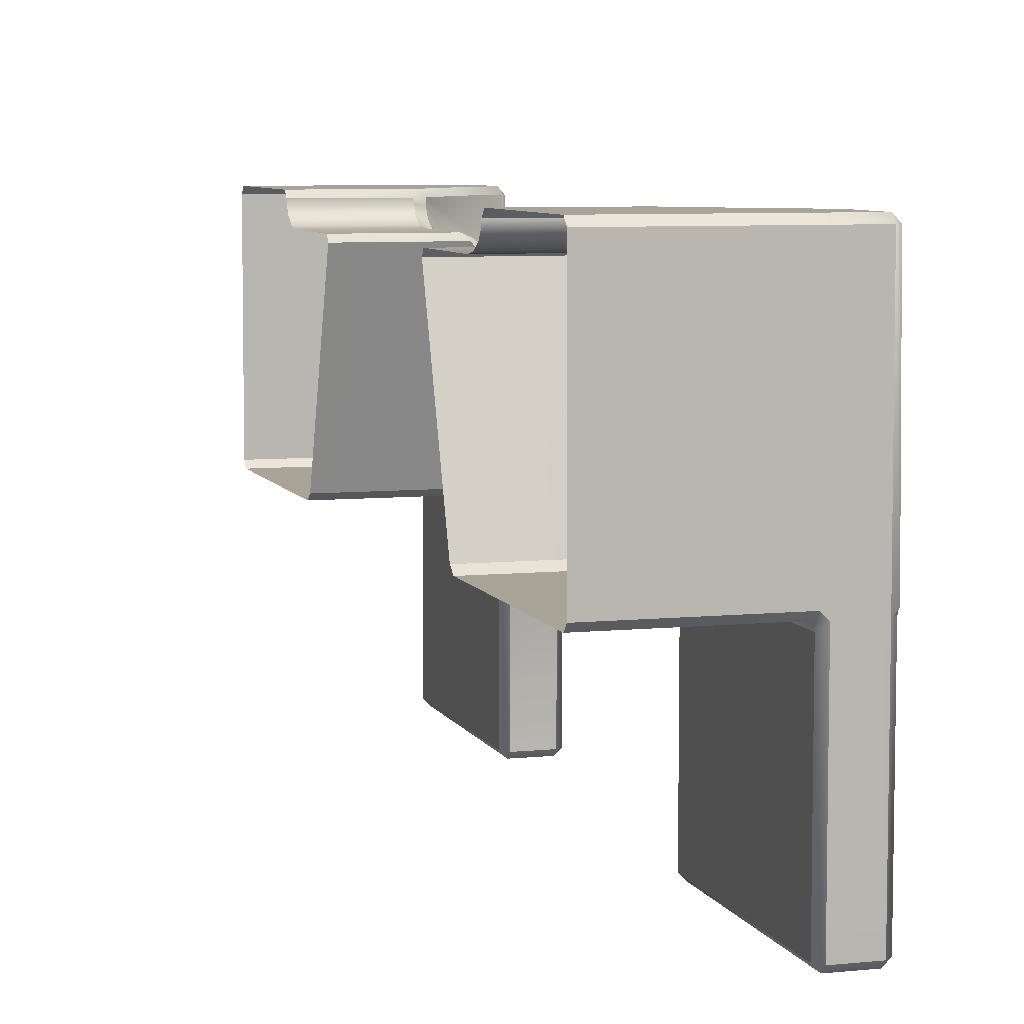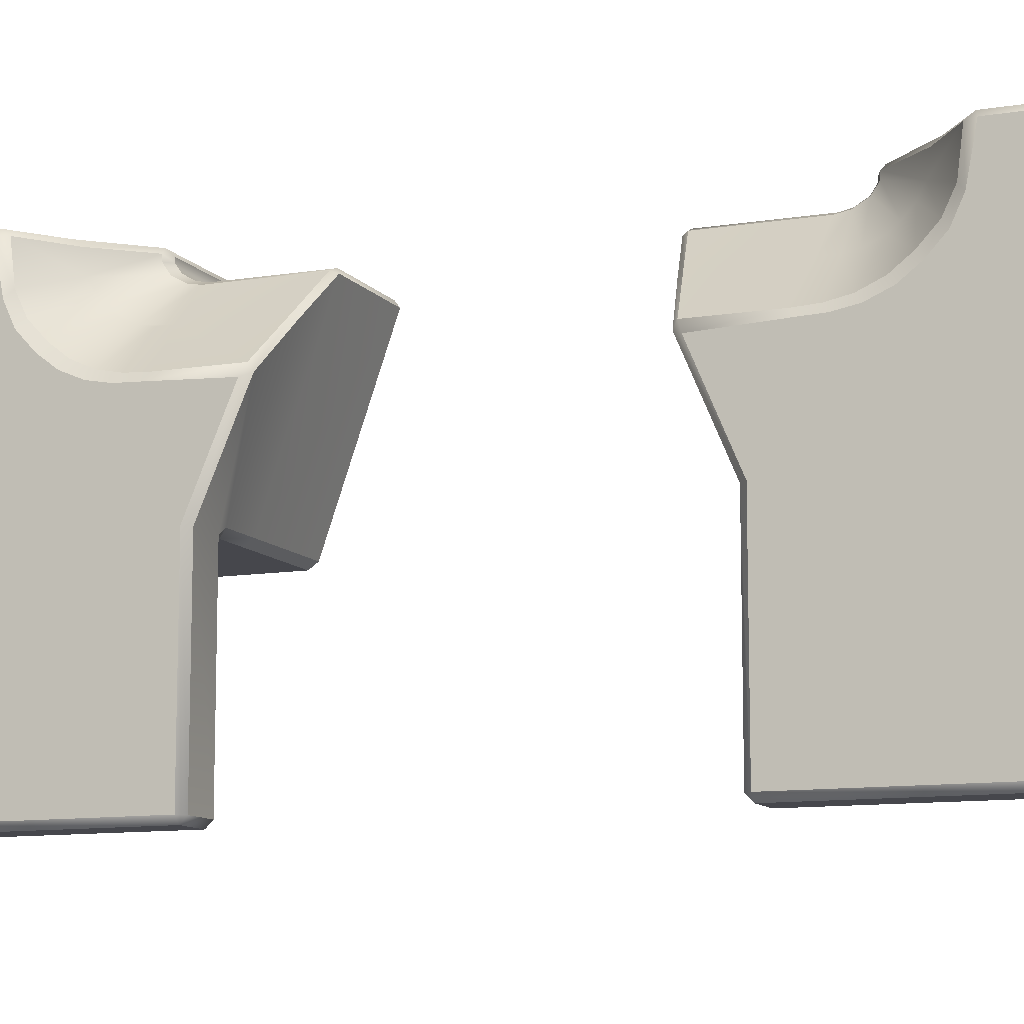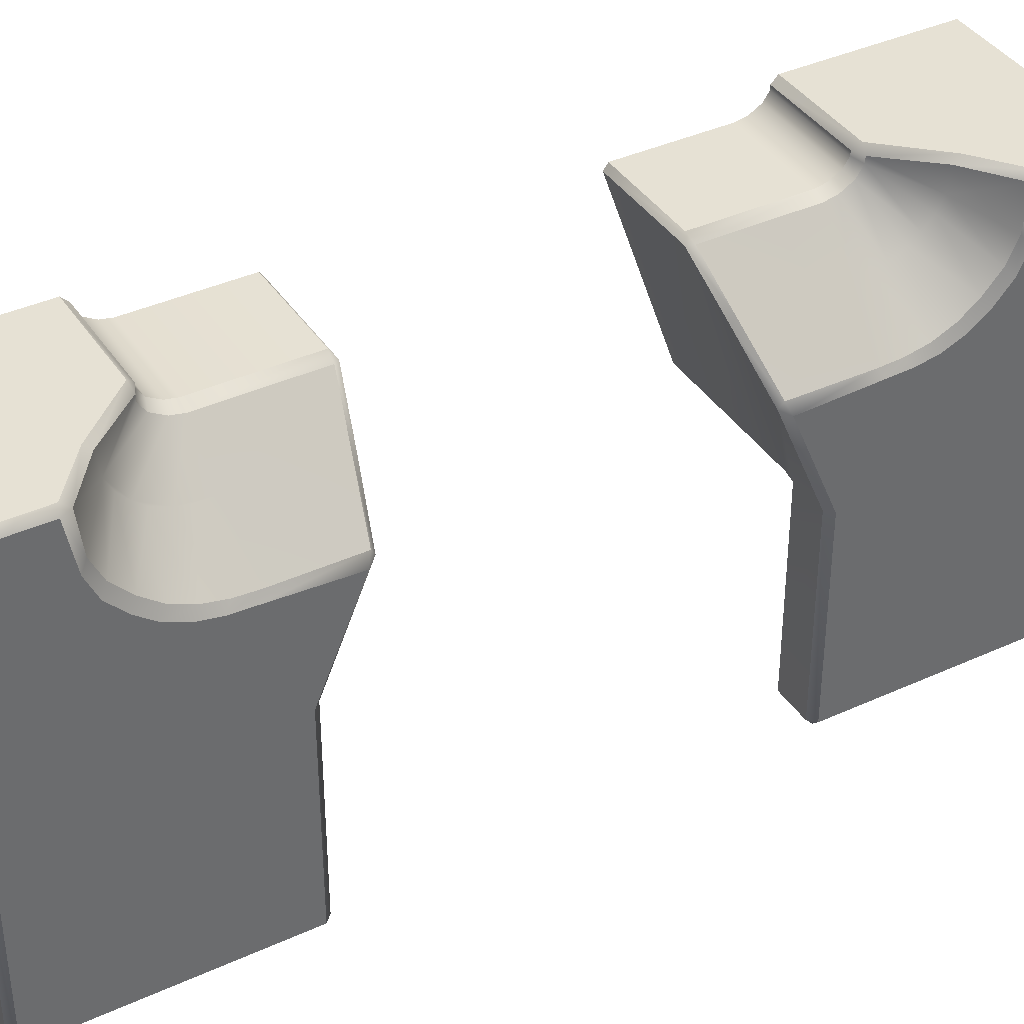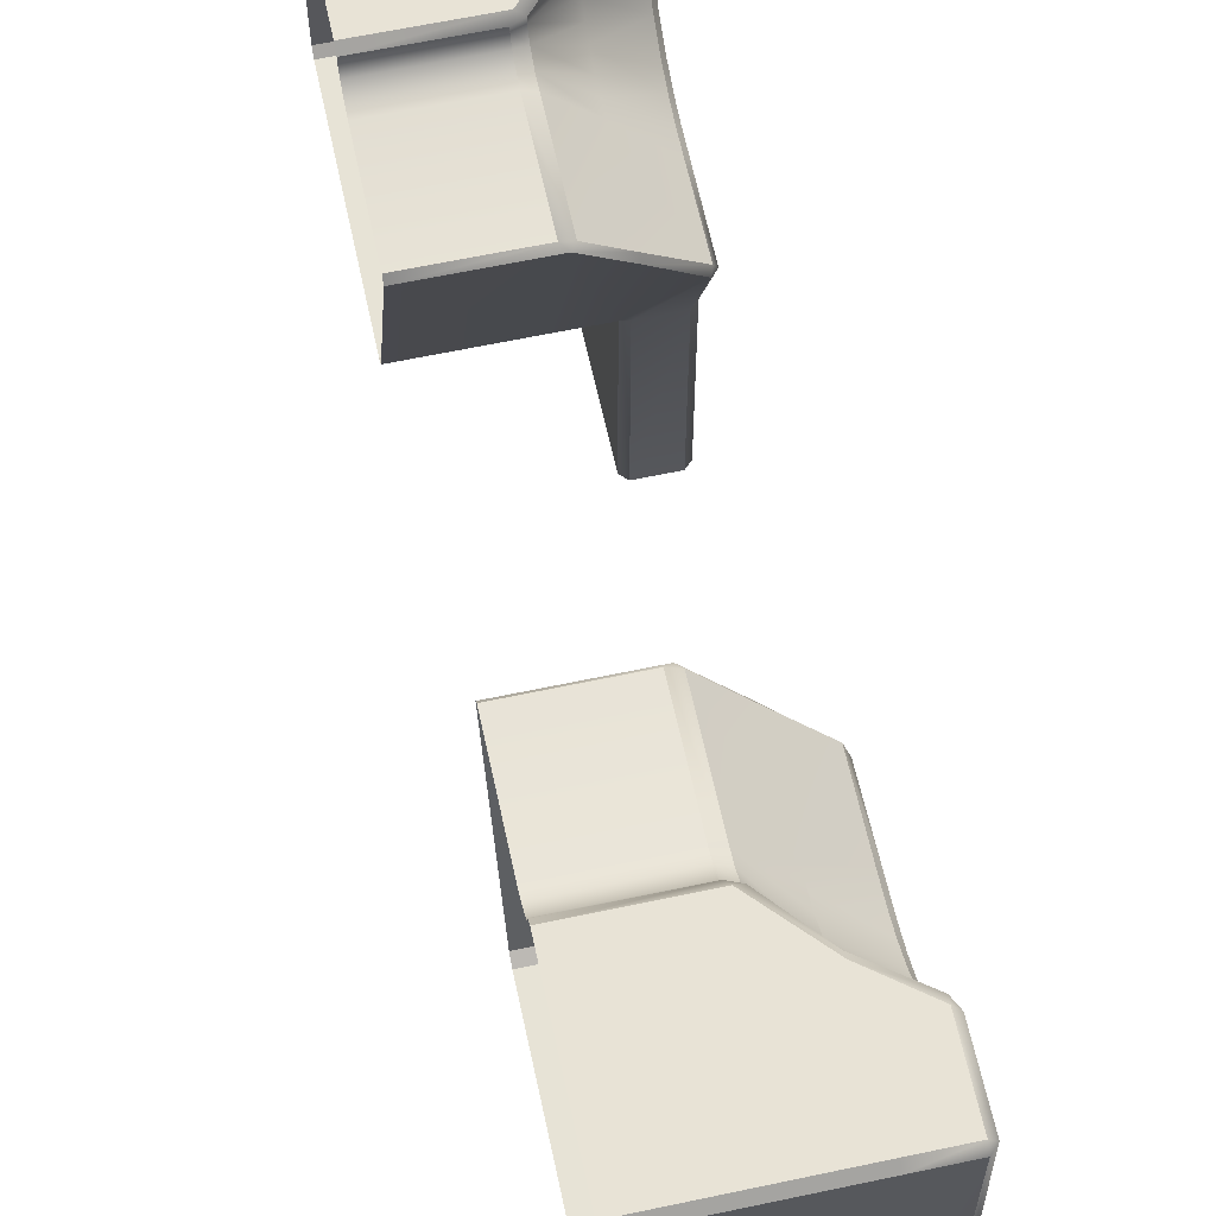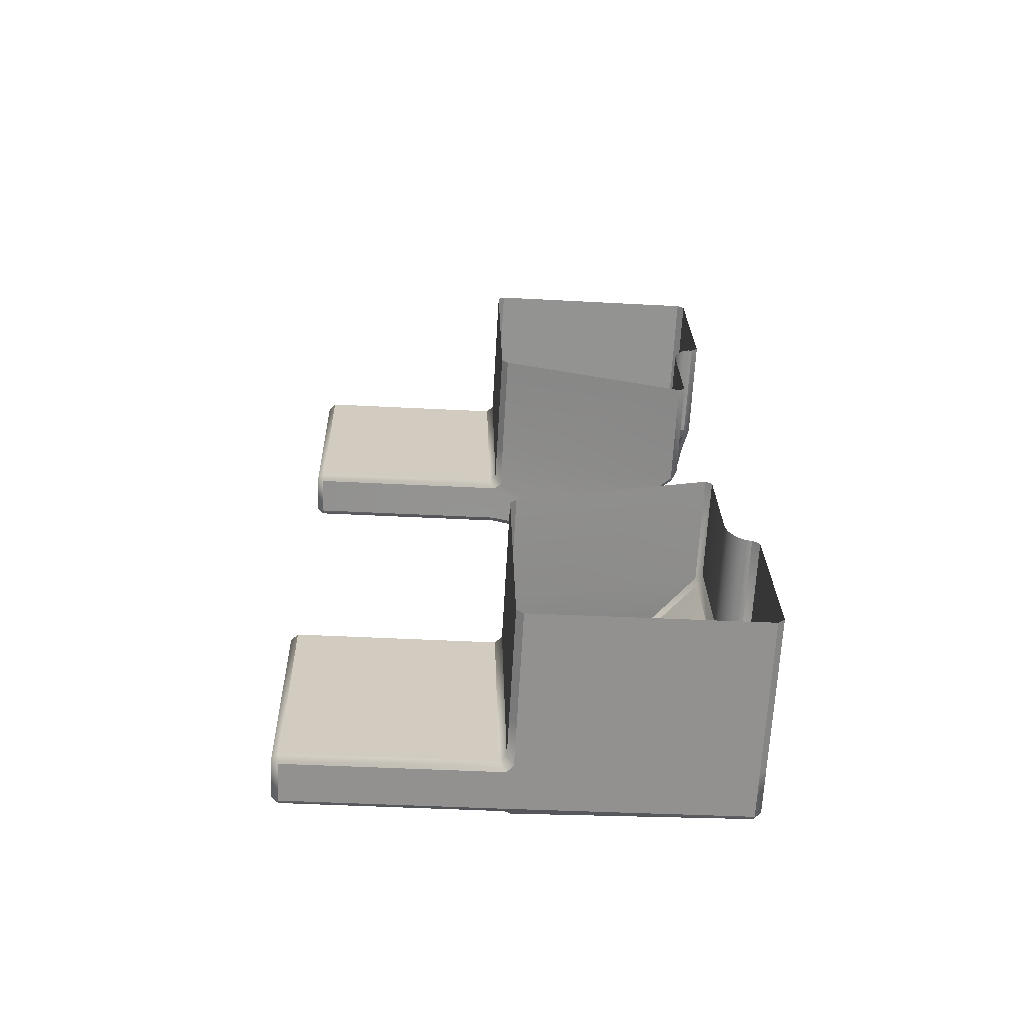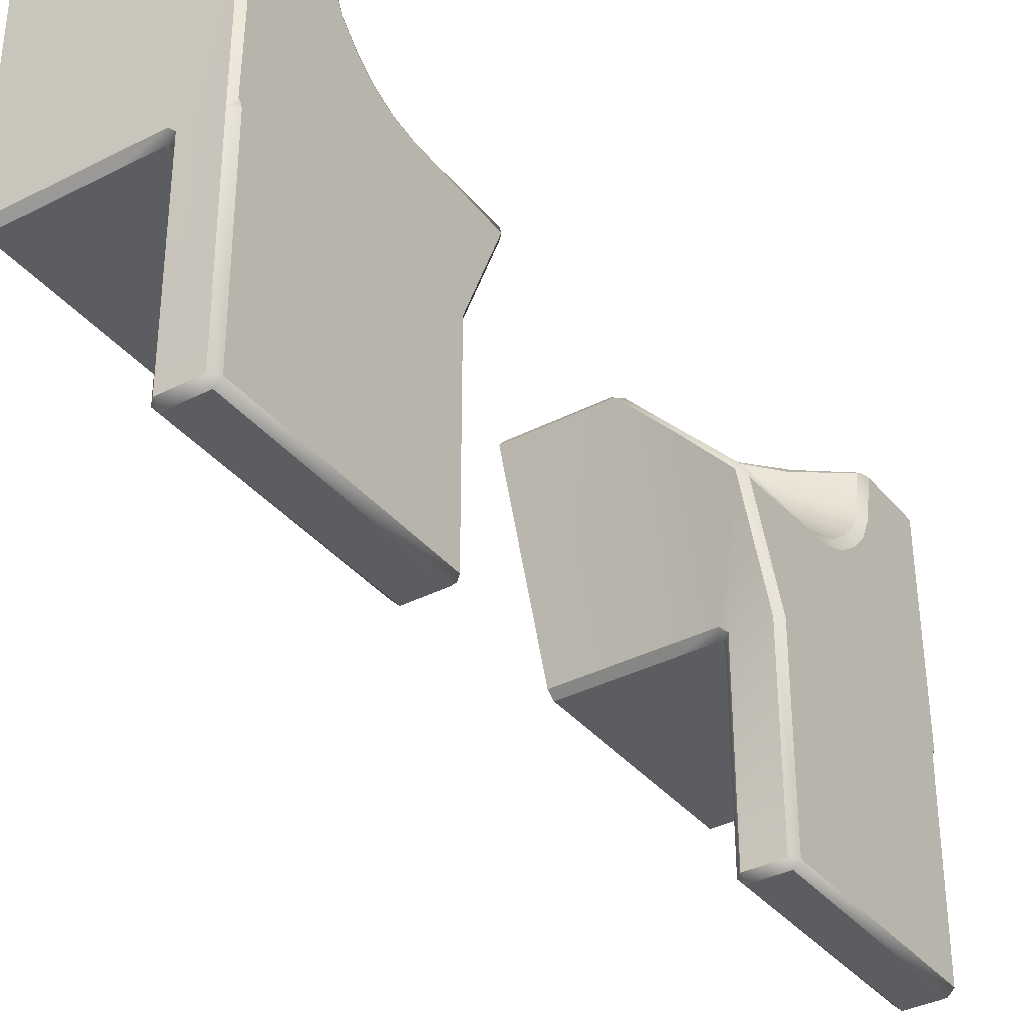
<metadata>
{"format":"obj","ext":"obj","renderer":"f3d","projection":"perspective","resolution":1024,"background":"white","views":[{"elev":7.1,"azim":141.2,"up":"+Y"},{"elev":-10.8,"azim":-89.9,"up":"+Y"},{"elev":38.9,"azim":-142.1,"up":"+Y"},{"elev":62.6,"azim":145.6,"up":"+Y"},{"elev":-44.1,"azim":86.5,"up":"+Z"},{"elev":-36.2,"azim":-168.3,"up":"+Y"}]}
</metadata>
<code>
o Bistro_Research_Exterior_paris_building_11_5873
v -2.474 12.59 21.13
v -2.265 12.59 20.62
v -2.39 12.59 21.16
v -2.181 12.59 20.65
v -2.166 13.07 20.66
v -2.375 13.07 21.17
v -2.166 12.6 20.66
v -2.375 12.6 21.17
v -2.851 12.59 22.05
v -2.767 12.59 22.08
v -3.06 12.59 22.56
v -2.976 12.59 22.59
v -2.961 13.07 22.6
v -2.961 12.6 22.6
v -2.752 13.07 22.09
v -2.752 12.6 22.09
v -2.281 13.63 20.61
v -2.261 13.63 20.6
v -2.277 13.1 20.6
v -2.259 13.09 20.6
v -2.151 13.09 20.66
v -2.361 13.09 21.17
v -2.206 13.65 21.05
v -2.204 13.63 21.07
v -1.974 13.65 21.15
v -1.98 13.63 21.16
v -2.327 13.58 21.37
v -2.346 13.56 21.37
v -2.103 13.58 21.46
v -2.107 13.56 21.47
v -2.489 12.6 21.12
v -2.28 12.6 20.61
v -2.28 13.09 20.61
v -2.259 12.6 20.6
v -2.175 13.09 20.64
v -2.175 12.6 20.64
v -3.078 13.1 22.56
v -3.066 13.09 22.57
v -3.073 13.63 22.55
v -3.065 13.63 22.57
v -2.48 13.65 22.38
v -2.474 13.63 22.37
v -2.712 13.65 22.29
v -2.698 13.63 22.28
v -3.075 12.6 22.55
v -2.866 12.6 22.04
v -2.737 13.09 22.09
v -2.946 13.09 22.61
v -2.351 13.58 22.07
v -2.347 13.56 22.06
v -2.575 13.58 21.98
v -2.586 13.56 21.96
v -3.066 12.6 22.57
v -3.075 13.09 22.55
v -2.982 12.6 22.61
v -2.982 13.09 22.61
v -2.278 13.09 21.21
v -2.069 13.09 20.7
v -2.039 13.09 21.31
v -1.83 13.09 20.79
v -2.007 13.58 21.23
v -2.231 13.58 21.13
v -1.997 13.58 21.2
v -2.221 13.58 21.11
v -1.986 13.6 21.18
v -2.21 13.6 21.08
v -1.98 13.62 21.16
v -2.204 13.62 21.07
v -3.01 13.63 22.4
v -3.002 13.52 22.38
v -3.078 13.1 22.56
v -2.992 13.46 22.35
v -3.077 13.1 22.56
v -2.976 13.41 22.31
v -3.077 13.1 22.56
v -2.958 13.38 22.27
v -3.076 13.1 22.56
v -2.938 13.35 22.22
v -3.076 13.1 22.56
v -2.918 13.34 22.17
v -3.076 13.09 22.56
v -2.897 13.34 22.12
v -2.826 13.33 21.95
v -2.866 13.09 22.04
v -2.993 13.65 22.4
v -3.059 13.65 22.56
v -2.863 13.65 22.36
v -2.96 13.65 22.6
v -2.623 13.65 22.73
v -2.862 13.65 22.64
v -2.698 13.62 22.28
v -2.474 13.62 22.37
v -2.693 13.6 22.26
v -2.469 13.6 22.36
v -2.682 13.58 22.24
v -2.458 13.58 22.33
v -2.672 13.58 22.21
v -2.448 13.58 22.31
v -2.407 13.1 22.21
v -2.646 13.1 22.11
v -2.744 13.1 22.07
v -2.694 13.46 21.95
v -2.804 13.34 21.93
v -2.761 13.09 22.07
v -2.845 13.09 22.03
v -2.761 12.6 22.07
v -2.845 12.6 22.03
v -2.631 13.1 22.75
v -2.629 13.63 22.75
v -2.868 13.63 22.65
v -2.87 13.1 22.65
v -2.966 13.63 22.61
v -2.967 13.1 22.61
v -2.416 13.09 22.23
v -2.625 13.09 22.74
v -2.864 13.09 22.64
v -2.654 13.09 22.13
v -2.342 13.63 20.8
v -2.332 13.65 20.78
v -2.344 13.63 20.77
v -2.347 13.53 20.81
v -2.353 13.52 20.79
v -2.358 13.48 20.83
v -2.363 13.46 20.81
v -2.374 13.43 20.87
v -2.379 13.41 20.85
v -2.391 13.4 20.91
v -2.396 13.38 20.89
v -2.411 13.37 20.96
v -2.417 13.35 20.94
v -2.431 13.36 21.01
v -2.437 13.34 20.99
v -2.452 13.36 21.06
v -2.458 13.34 21.05
v -2.522 13.36 21.23
v -2.528 13.33 21.22
v -2.522 13.34 21.24
v -2.48 13.09 21.14
v -2.489 13.09 21.12
v -2.48 12.6 21.14
v -2.226 13.63 21.05
v -2.225 13.62 21.05
v -2.231 13.59 21.07
v -2.351 13.57 21.36
v -2.256 13.57 21.12
v -2.244 13.57 21.1
v -2.728 13.63 22.28
v -2.727 13.62 22.28
v -2.721 13.59 22.26
v -2.271 13.63 20.91
v -2.264 13.65 20.9
v -2.433 13.46 21.31
v -2.429 13.47 21.3
v -2.812 13.36 21.94
v -2.698 13.47 21.96
v -2.602 13.57 21.97
v -2.989 13.63 22.38
v -2.856 13.63 22.34
v -2.708 13.57 22.23
v -2.697 13.57 22.2
v -2.882 13.36 22.11
v -2.902 13.36 22.16
v -2.922 13.37 22.21
v -2.942 13.4 22.26
v -2.959 13.43 22.3
v -2.975 13.48 22.34
v -2.984 13.53 22.37
v -2.267 13.65 20.62
v -2.168 13.65 20.66
v -2.07 13.65 20.7
v -1.831 13.65 20.8
v -2.286 13.1 21.23
v -2.047 13.1 21.32
v -2.384 13.1 21.19
v -2.396 13.09 21.18
v -2.396 12.6 21.18
v -2.064 13.63 20.68
v -1.825 13.63 20.78
v -1.824 13.1 20.78
v -2.063 13.1 20.68
v -2.162 13.63 20.64
v -2.16 13.1 20.64
v -2.853 13.58 22.34
v -2.846 13.54 22.32
v -2.837 13.52 22.3
v -2.827 13.49 22.27
v -2.812 13.48 22.24
v -2.799 13.47 22.2
v -2.784 13.47 22.17
v -2.277 13.1 20.6
v -2.278 13.1 20.6
v -2.278 13.1 20.61
v -2.279 13.1 20.61
v -2.279 13.1 20.61
v -2.279 13.09 20.61
v -2.343 13.47 21.09
v -2.328 13.47 21.05
v -2.315 13.48 21.02
v -2.3 13.49 20.98
v -2.274 13.58 20.92
v -2.281 13.54 20.94
v -2.29 13.52 20.96
f 1 2 3
f 2 4 3
f 5 6 7
f 6 8 7
f 9 10 11
f 10 12 11
f 13 14 15
f 14 16 15
f 17 18 19
f 18 20 19
f 5 21 6
f 21 22 6
f 23 24 25
f 24 26 25
f 27 28 29
f 28 30 29
f 1 31 2
f 31 32 2
f 4 7 3
f 7 8 3
f 33 20 32
f 20 34 32
f 35 5 36
f 5 7 36
f 37 38 39
f 38 40 39
f 41 42 43
f 42 44 43
f 11 45 9
f 45 46 9
f 10 16 12
f 16 14 12
f 15 47 13
f 47 48 13
f 49 50 51
f 50 52 51
f 45 53 54
f 53 38 54
f 55 14 56
f 14 13 56
f 22 21 57
f 21 58 57
f 57 58 59
f 58 60 59
f 27 29 61
f 62 27 61
f 62 61 63
f 64 62 63
f 64 63 65
f 66 64 65
f 66 65 67
f 68 66 67
f 68 67 26
f 24 68 26
f 39 69 37
f 69 70 37
f 71 37 70
f 72 71 70
f 73 71 72
f 74 73 72
f 75 73 74
f 76 75 74
f 77 75 76
f 78 77 76
f 79 77 78
f 80 79 78
f 81 79 80
f 82 81 80
f 82 83 81
f 83 84 81
f 84 54 81
f 84 46 54
f 46 45 54
f 85 86 87
f 86 88 87
f 43 87 88
f 41 43 88
f 89 41 88
f 90 89 88
f 44 42 91
f 42 92 91
f 91 92 93
f 92 94 93
f 93 94 95
f 94 96 95
f 95 96 97
f 96 98 97
f 97 98 51
f 98 49 51
f 50 99 100
f 52 50 100
f 52 100 101
f 102 52 101
f 102 101 103
f 101 104 103
f 104 105 103
f 104 106 105
f 106 107 105
f 108 109 110
f 111 108 110
f 111 110 112
f 113 111 112
f 113 112 40
f 56 113 40
f 38 56 40
f 38 53 56
f 53 55 56
f 114 115 116
f 117 114 116
f 117 116 48
f 47 117 48
f 118 119 120
f 121 118 120
f 122 121 120
f 123 121 122
f 124 123 122
f 125 123 124
f 126 125 124
f 127 125 126
f 128 127 126
f 129 127 128
f 130 129 128
f 131 129 130
f 132 131 130
f 133 131 132
f 134 133 132
f 135 133 134
f 136 135 134
f 136 137 135
f 138 137 136
f 139 138 136
f 138 139 140
f 139 31 140
f 24 23 141
f 68 24 141
f 142 68 141
f 66 68 142
f 143 66 142
f 144 28 27
f 144 27 145
f 27 62 145
f 145 62 146
f 62 64 146
f 146 64 143
f 64 66 143
f 147 43 44
f 147 44 148
f 44 91 148
f 148 91 149
f 91 93 149
f 101 47 104
f 47 15 104
f 106 104 15
f 16 106 15
f 16 10 106
f 107 106 10
f 9 107 10
f 107 9 46
f 56 13 113
f 13 48 113
f 113 48 111
f 48 116 111
f 108 111 116
f 115 108 116
f 141 23 150
f 23 151 150
f 150 151 118
f 151 119 118
f 28 144 152
f 144 153 152
f 152 153 137
f 153 135 137
f 103 154 102
f 154 155 102
f 102 155 52
f 155 156 52
f 157 85 158
f 85 87 158
f 158 87 147
f 87 43 147
f 149 93 159
f 93 95 159
f 159 95 160
f 95 97 160
f 160 97 156
f 97 51 156
f 156 51 52
f 47 101 117
f 101 100 117
f 114 117 100
f 99 114 100
f 109 89 110
f 89 90 110
f 112 110 90
f 88 112 90
f 40 112 88
f 86 40 88
f 40 86 39
f 69 39 86
f 85 69 86
f 107 46 105
f 46 84 105
f 103 105 84
f 83 103 84
f 154 103 83
f 161 154 83
f 82 161 83
f 162 161 82
f 80 162 82
f 163 162 80
f 78 163 80
f 164 163 78
f 76 164 78
f 165 164 76
f 74 165 76
f 166 165 74
f 72 166 74
f 167 166 72
f 70 167 72
f 157 167 70
f 69 157 70
f 85 157 69
f 119 151 168
f 151 169 168
f 169 151 23
f 170 169 23
f 171 170 23
f 25 171 23
f 172 173 30
f 28 172 30
f 174 172 28
f 152 174 28
f 174 152 137
f 175 174 137
f 138 175 137
f 175 138 176
f 138 140 176
f 177 178 179
f 180 177 179
f 181 177 180
f 182 181 180
f 181 182 18
f 182 35 18
f 35 20 18
f 20 35 34
f 35 36 34
f 183 158 147
f 148 183 147
f 184 183 148
f 185 184 148
f 149 185 148
f 165 166 184
f 185 165 184
f 165 185 186
f 186 185 149
f 164 165 186
f 187 186 149
f 159 187 149
f 188 187 159
f 189 188 159
f 160 189 159
f 160 156 189
f 156 155 189
f 6 22 174
f 175 6 174
f 6 175 8
f 175 176 8
f 176 3 8
f 3 176 1
f 176 140 1
f 31 1 140
f 34 2 32
f 2 34 4
f 34 36 4
f 7 4 36
f 45 11 53
f 55 53 11
f 12 55 11
f 55 12 14
f 17 120 119
f 168 17 119
f 17 168 18
f 181 18 168
f 169 181 168
f 177 181 169
f 170 177 169
f 177 170 178
f 170 171 178
f 172 174 22
f 57 172 22
f 172 57 173
f 57 59 173
f 180 179 60
f 58 180 60
f 180 58 182
f 58 21 182
f 182 21 5
f 35 182 5
f 17 19 120
f 19 122 120
f 122 19 124
f 19 190 124
f 124 190 126
f 190 191 126
f 126 191 128
f 191 192 128
f 128 192 130
f 192 193 130
f 130 193 132
f 193 194 132
f 132 194 134
f 194 195 134
f 134 195 33
f 136 134 33
f 139 136 33
f 139 33 31
f 33 32 31
f 135 153 196
f 133 135 196
f 133 196 131
f 196 197 131
f 131 197 129
f 197 198 129
f 129 198 199
f 127 129 199
f 150 118 200
f 118 121 200
f 200 121 123
f 201 200 123
f 196 153 144
f 145 196 144
f 196 145 198
f 197 196 198
f 145 146 198
f 198 146 202
f 199 198 202
f 146 143 202
f 127 199 125
f 199 202 125
f 201 123 125
f 202 201 125
f 201 202 200
f 202 143 200
f 143 142 200
f 142 141 200
f 141 150 200
f 189 155 154
f 161 189 154
f 161 162 189
f 162 188 189
f 162 163 188
f 163 187 188
f 186 187 163
f 164 186 163
f 158 183 157
f 183 167 157
f 166 167 183
f 184 166 183
f 191 190 192
f 190 19 192
f 19 20 192
f 20 33 192
f 33 195 192
f 195 194 192
f 194 193 192
f 73 75 71
f 75 77 71
f 77 79 71
f 79 81 71
f 81 54 71
f 54 38 71
f 38 37 71

</code>
